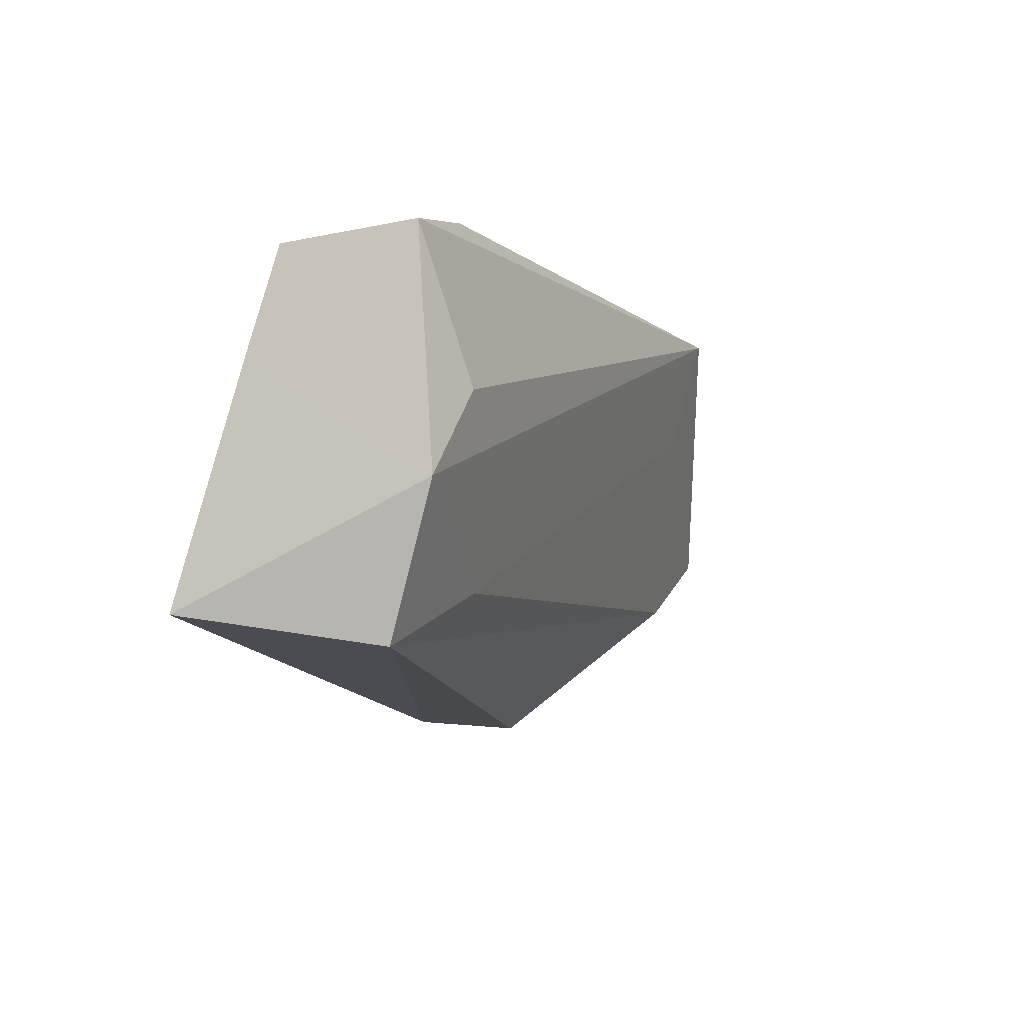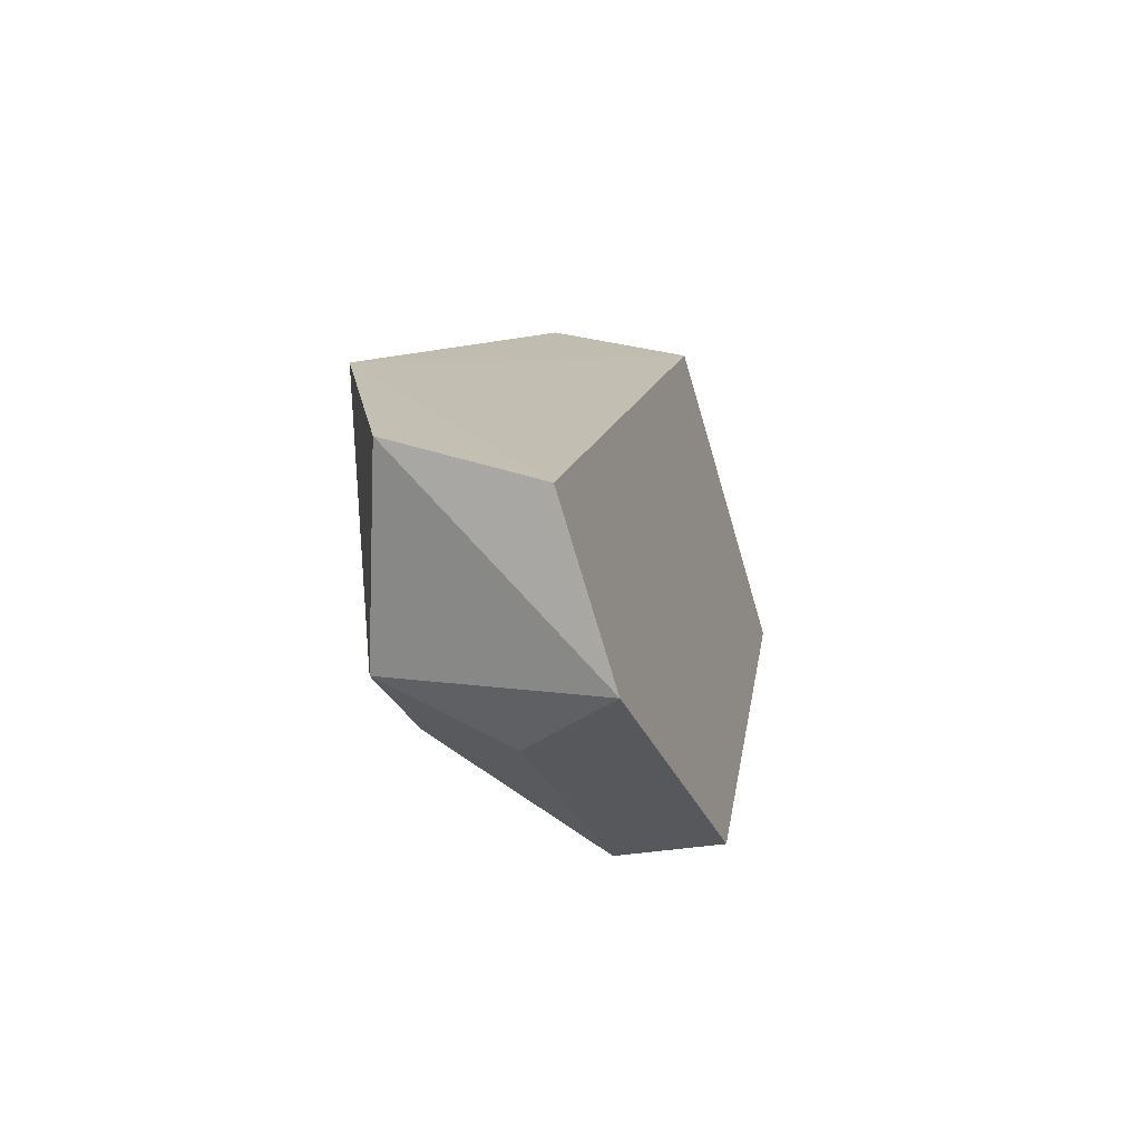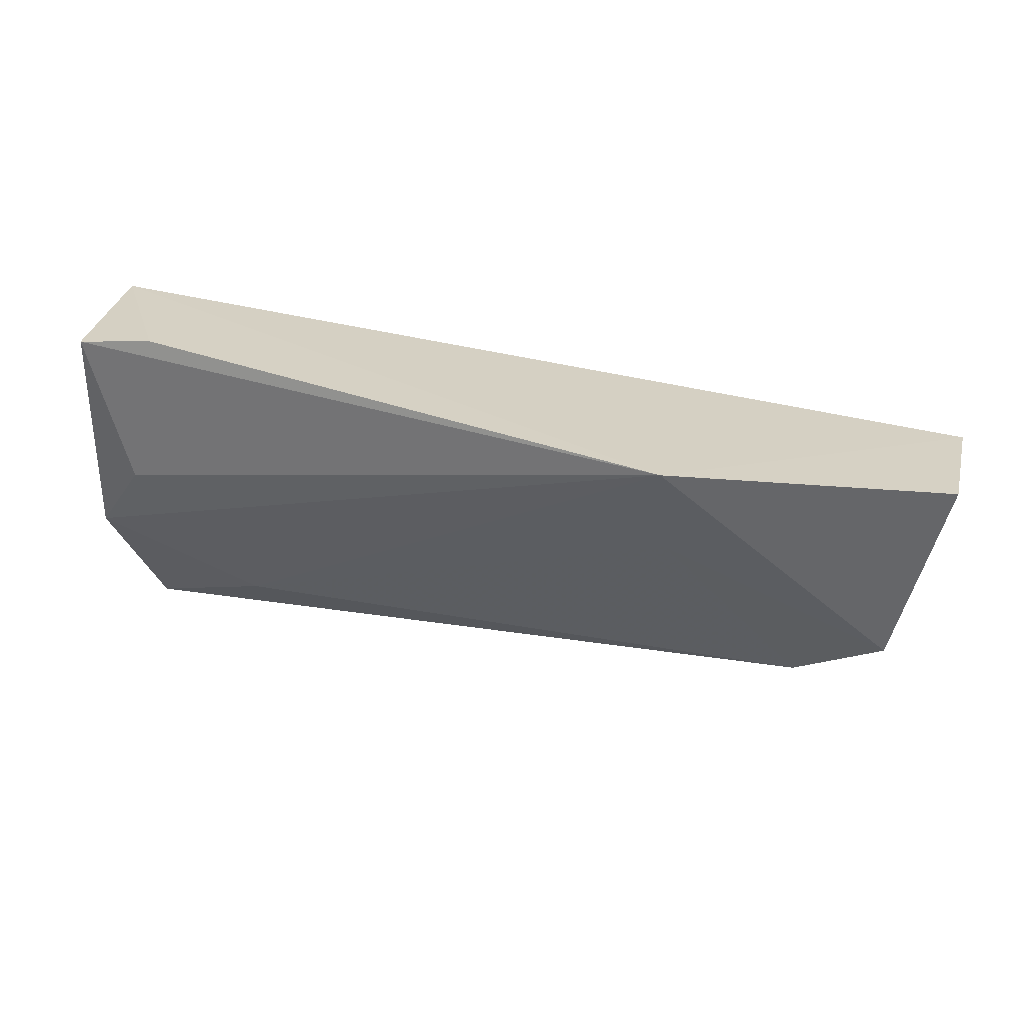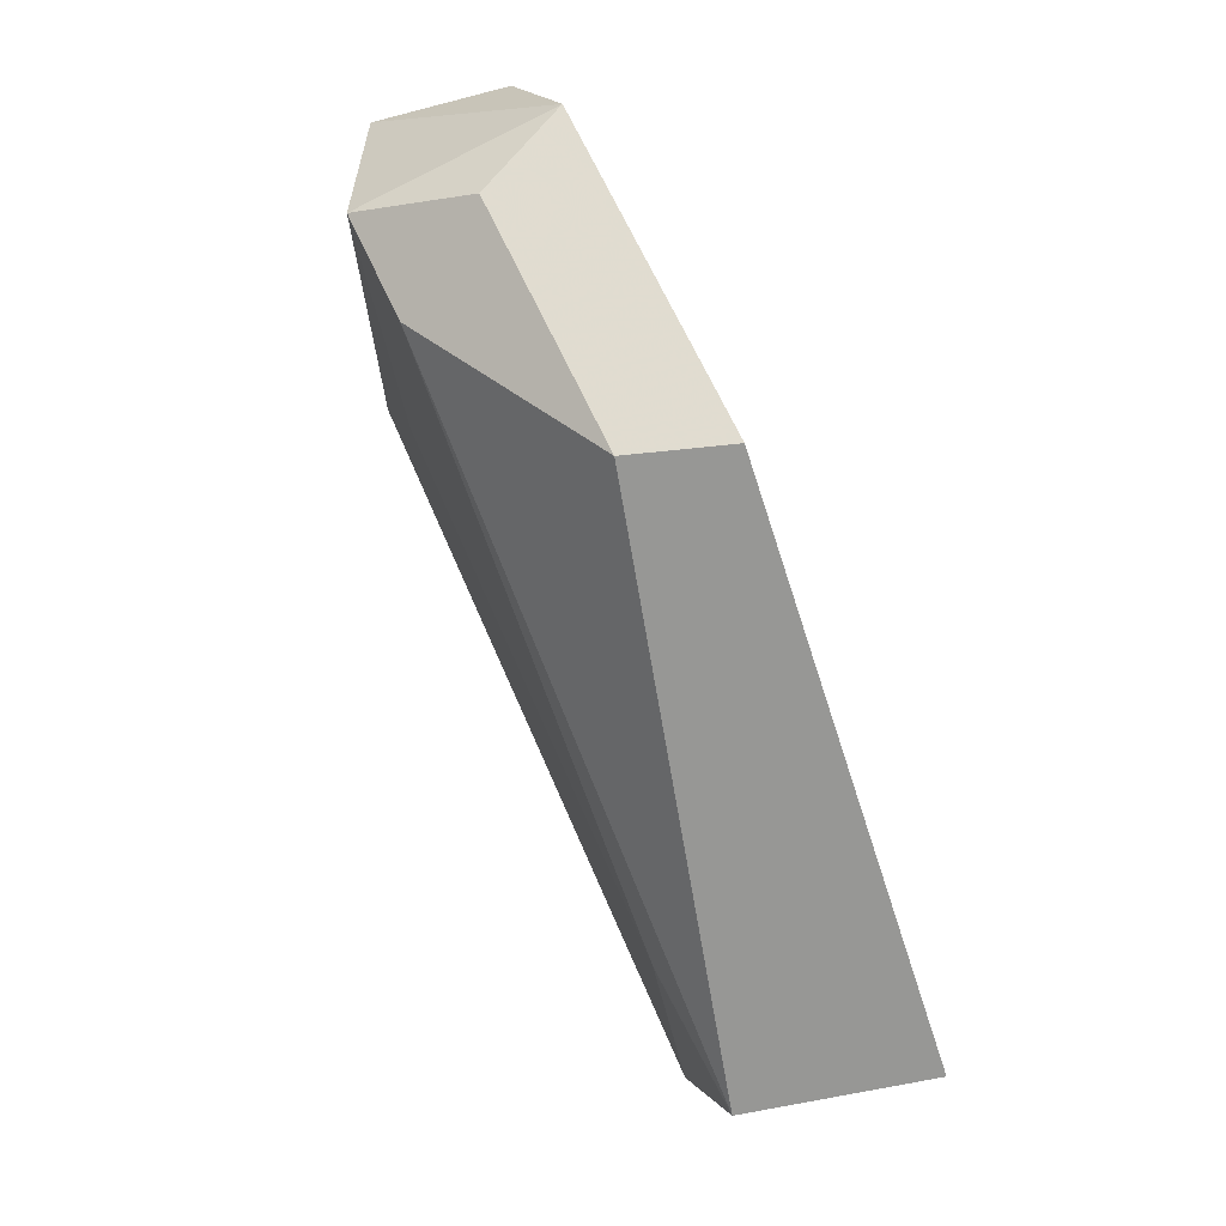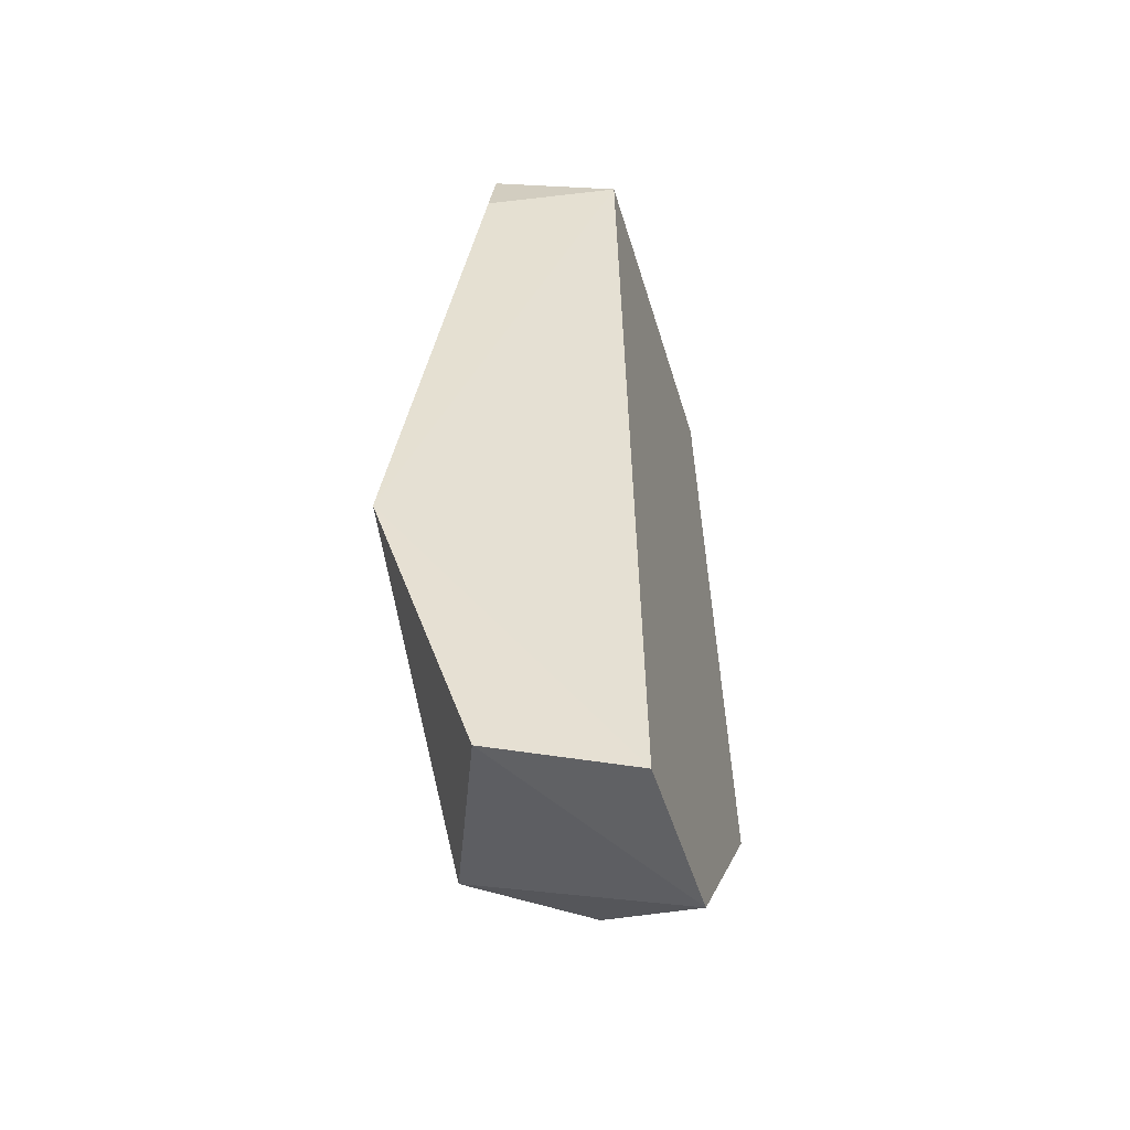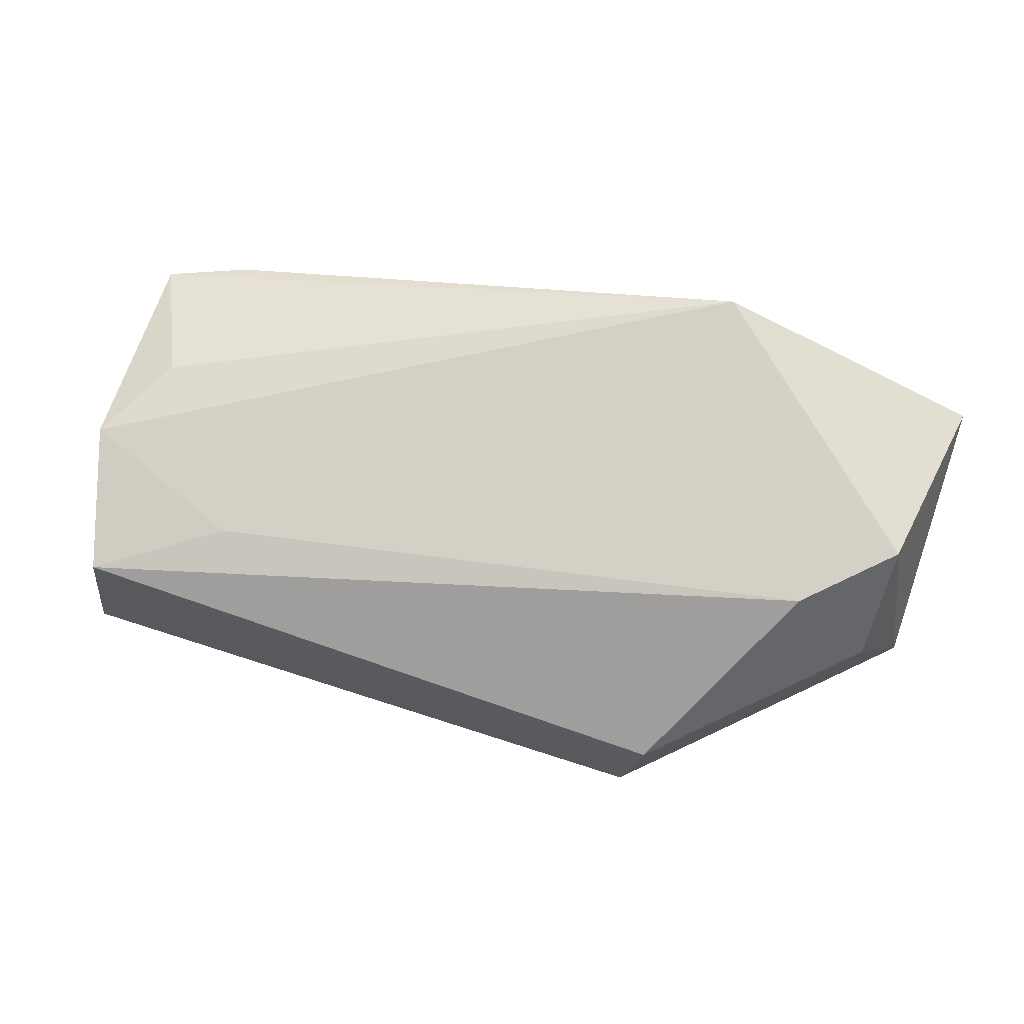
<metadata>
{"format":"obj","ext":"obj","renderer":"f3d","projection":"perspective","resolution":1024,"background":"white","views":[{"elev":-10.4,"azim":-72.7,"up":"+Y"},{"elev":11.3,"azim":97.5,"up":"+Y"},{"elev":39.2,"azim":15.5,"up":"+Y"},{"elev":-69.4,"azim":107.5,"up":"+Y"},{"elev":38.3,"azim":87.6,"up":"+Y"},{"elev":60.5,"azim":14.6,"up":"+Z"}]}
</metadata>
<code>
v -0.1144 -0.3626 -0.1073
v -0.06993 -0.3241 -0.1131
v -0.117 -0.2826 -0.06427
v -0.2192 -0.2863 -0.08337
v -0.2349 -0.3521 -0.1265
v -0.06849 -0.2937 -0.104
v -0.228 -0.3576 -0.09159
v -0.0758 -0.3236 -0.0761
v -0.1186 -0.3611 -0.1255
v -0.235 -0.2923 -0.1088
v -0.2344 -0.3321 -0.08243
v -0.07739 -0.3344 -0.09781
v -0.09204 -0.3359 -0.08026
v -0.06786 -0.2876 -0.07906
v -0.2243 -0.3162 -0.07917
v -0.2348 -0.2903 -0.08503
v -0.204 -0.3462 -0.08569
v -0.2353 -0.3103 -0.1141
v -0.1164 -0.3035 -0.07058
f 9 2 1
f 9 7 5
f 9 1 7
f 9 6 2
f 9 5 6
f 10 4 3
f 10 3 6
f 11 5 7
f 12 8 1
f 12 1 2
f 12 2 8
f 13 7 1
f 13 1 8
f 14 6 3
f 14 3 8
f 14 8 2
f 14 2 6
f 15 11 3
f 16 4 10
f 16 11 15
f 16 15 3
f 16 3 4
f 17 11 7
f 17 7 13
f 17 3 11
f 18 16 10
f 18 5 11
f 18 11 16
f 18 10 6
f 18 6 5
f 19 17 13
f 19 13 8
f 19 8 3
f 19 3 17

</code>
